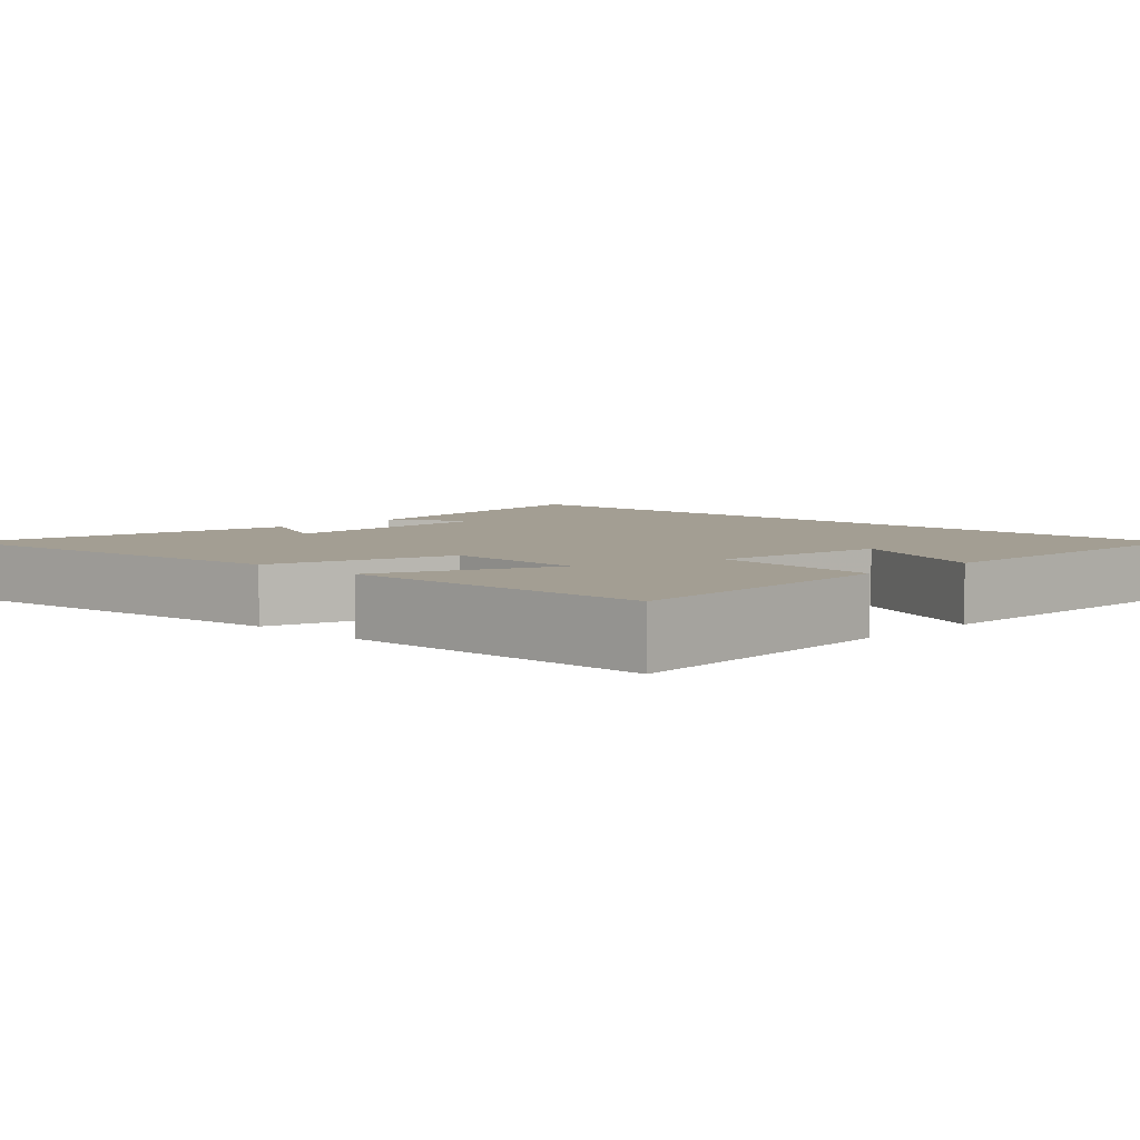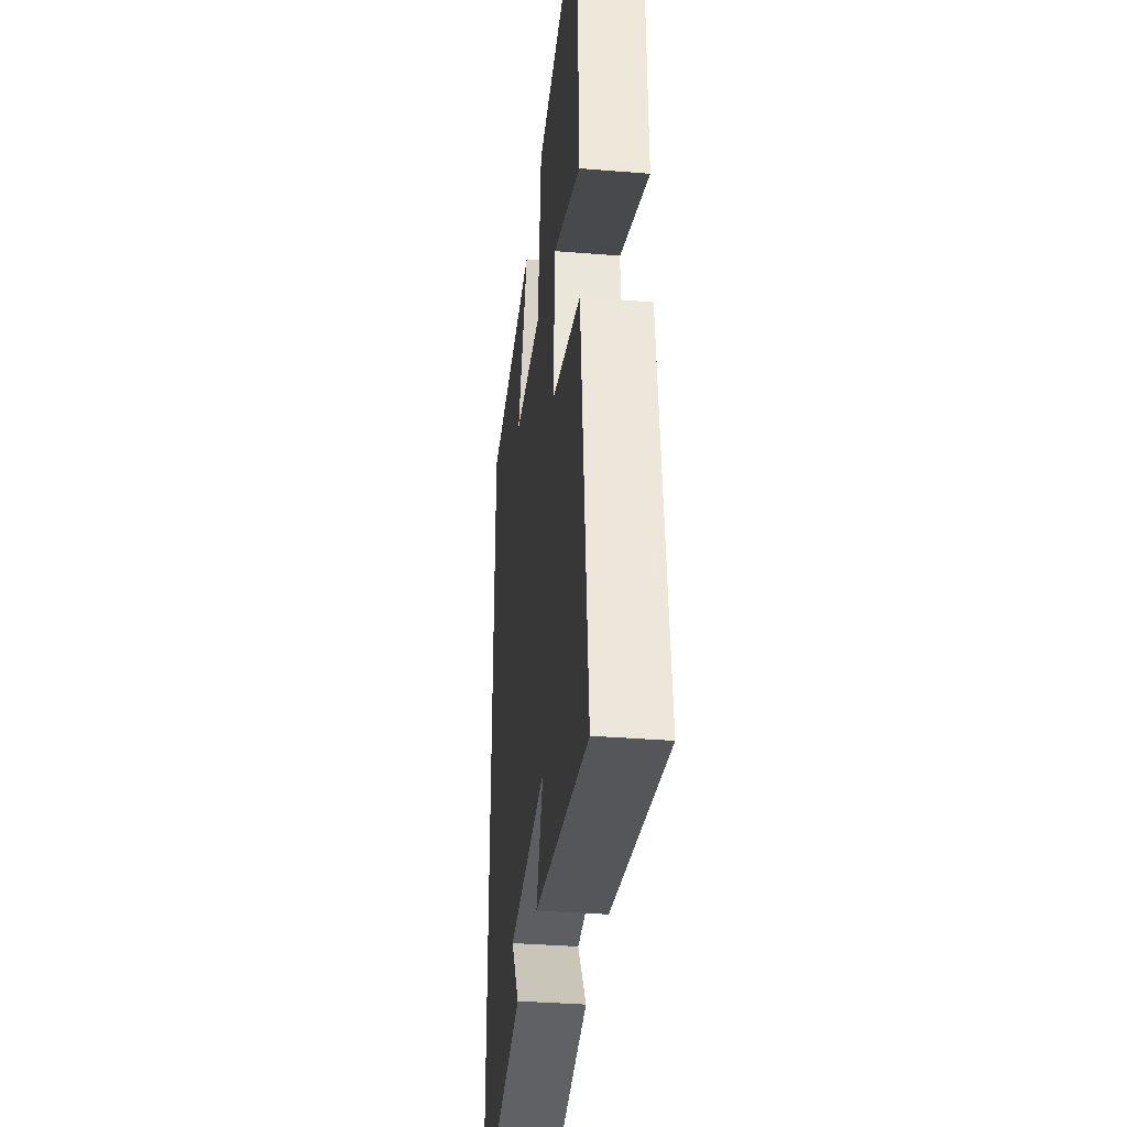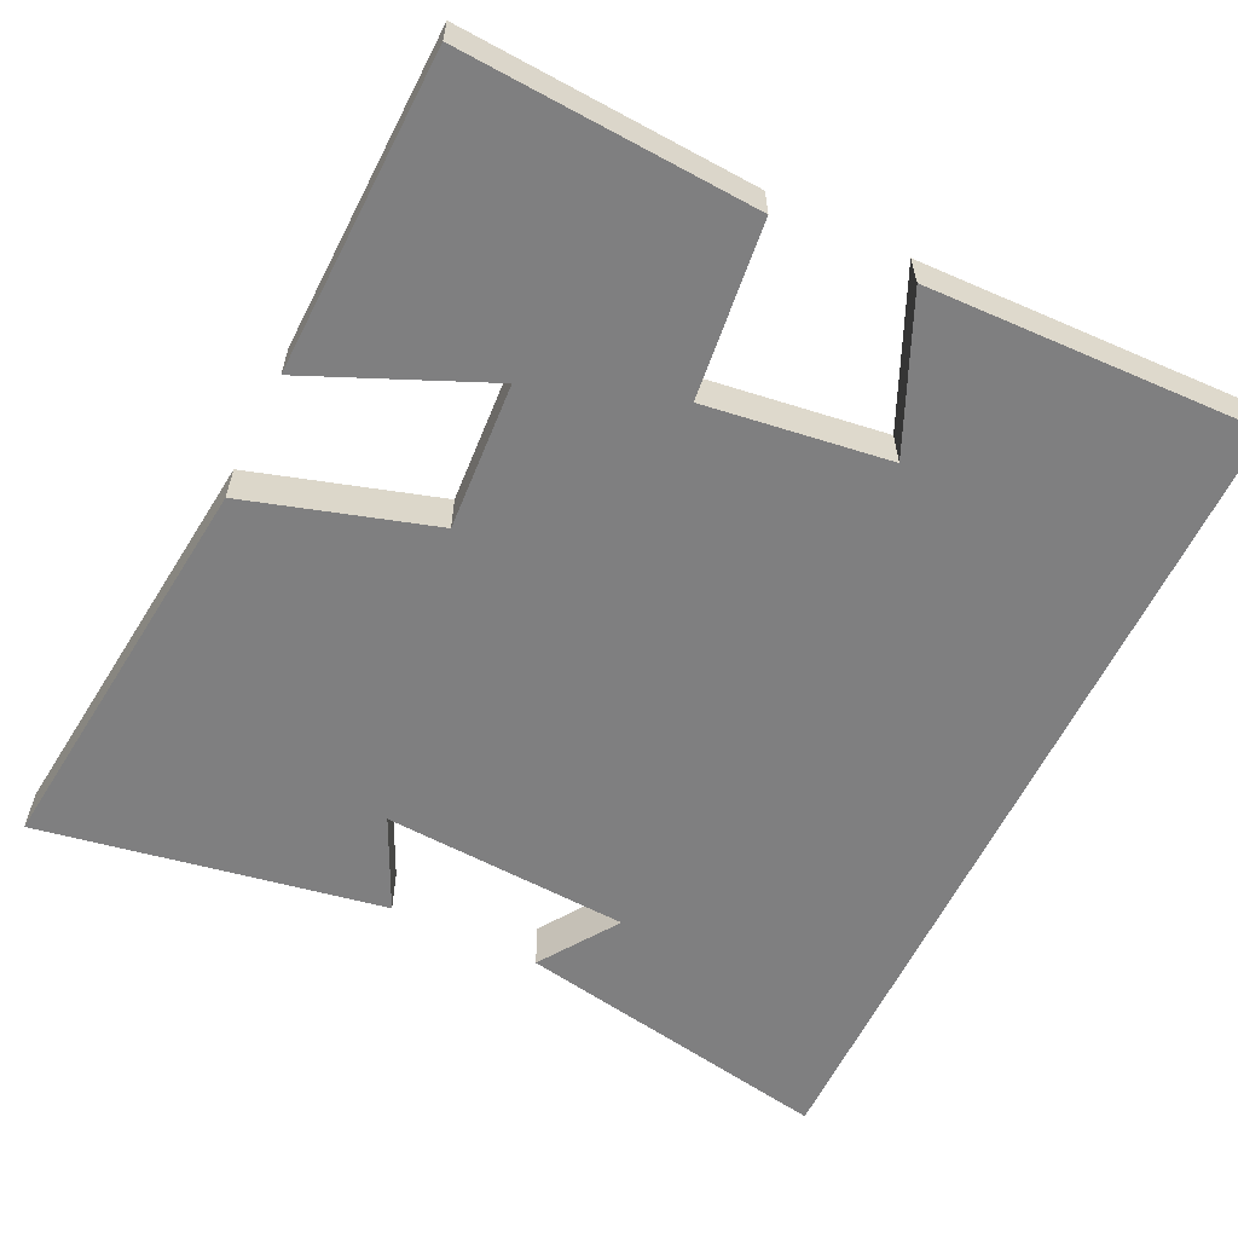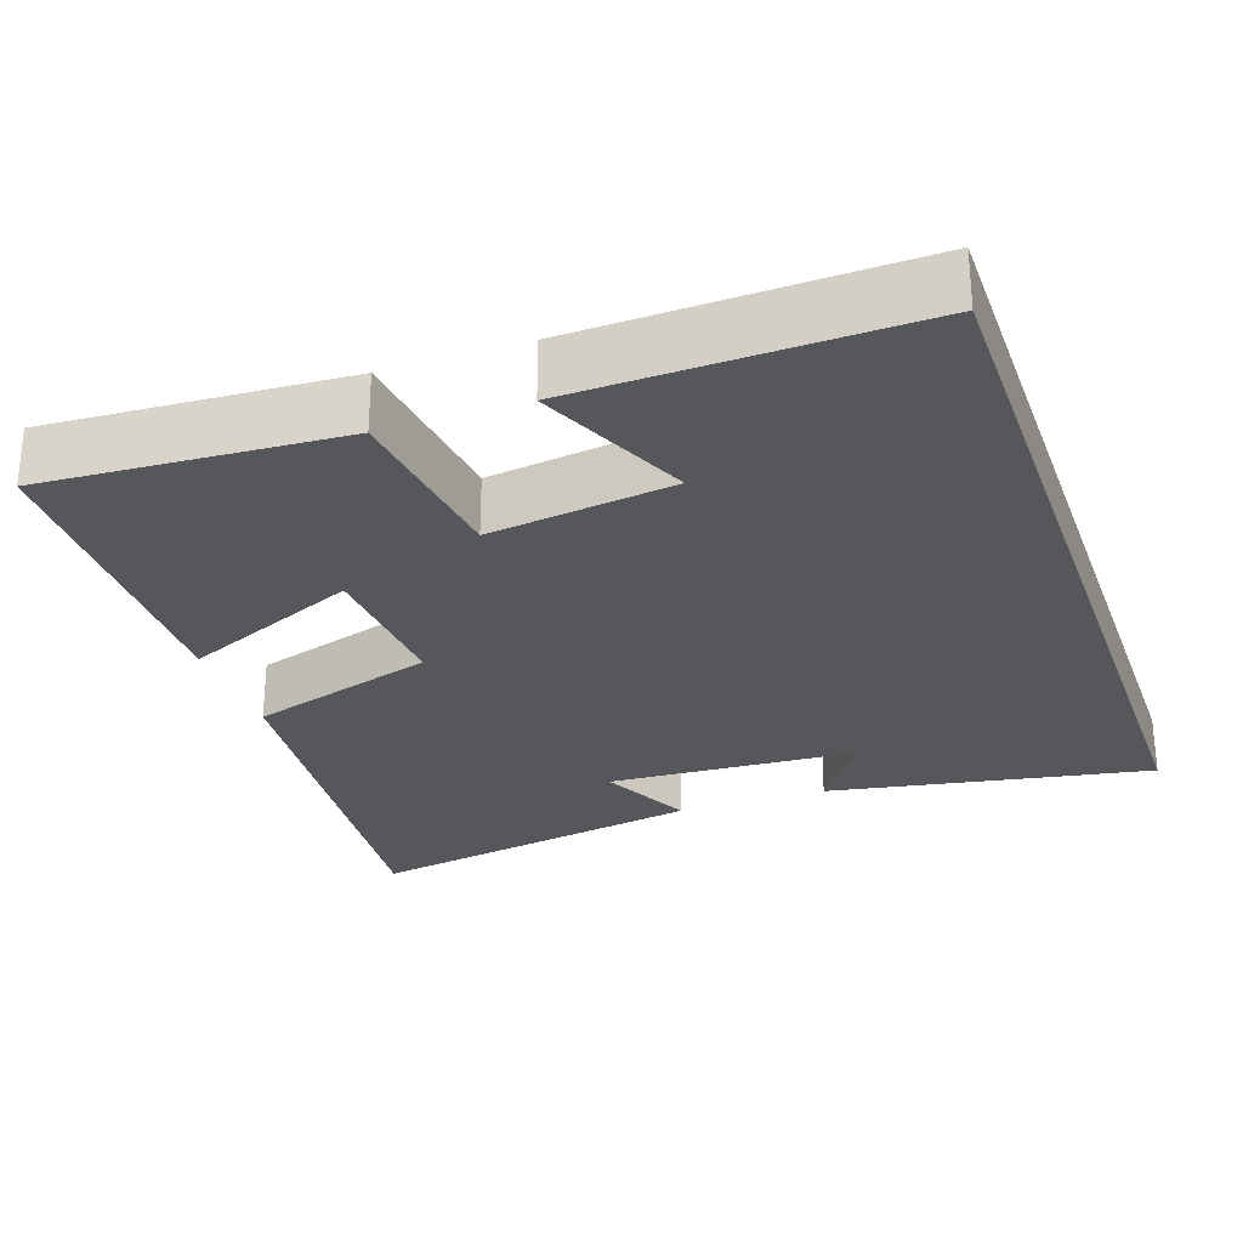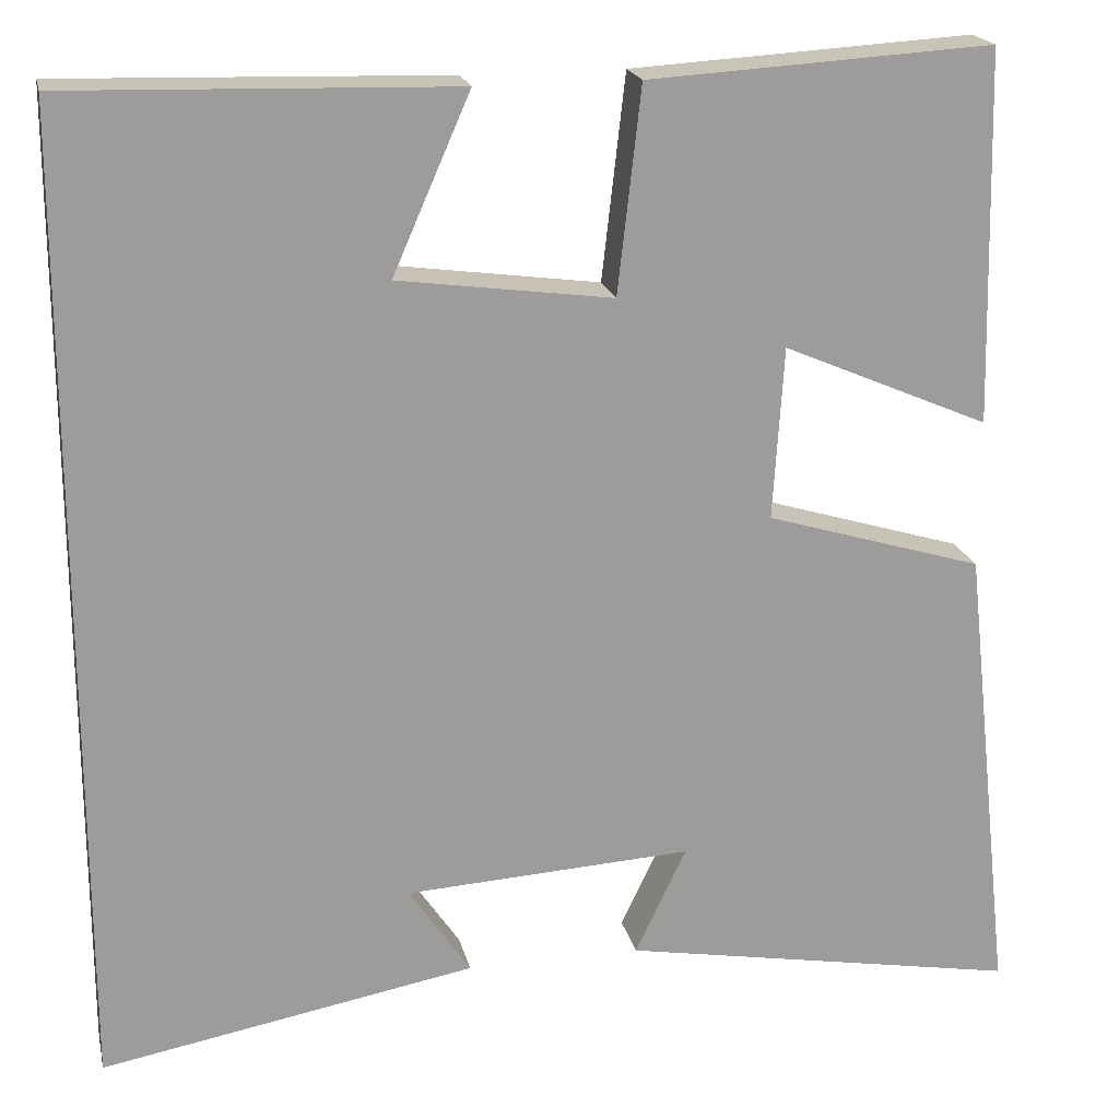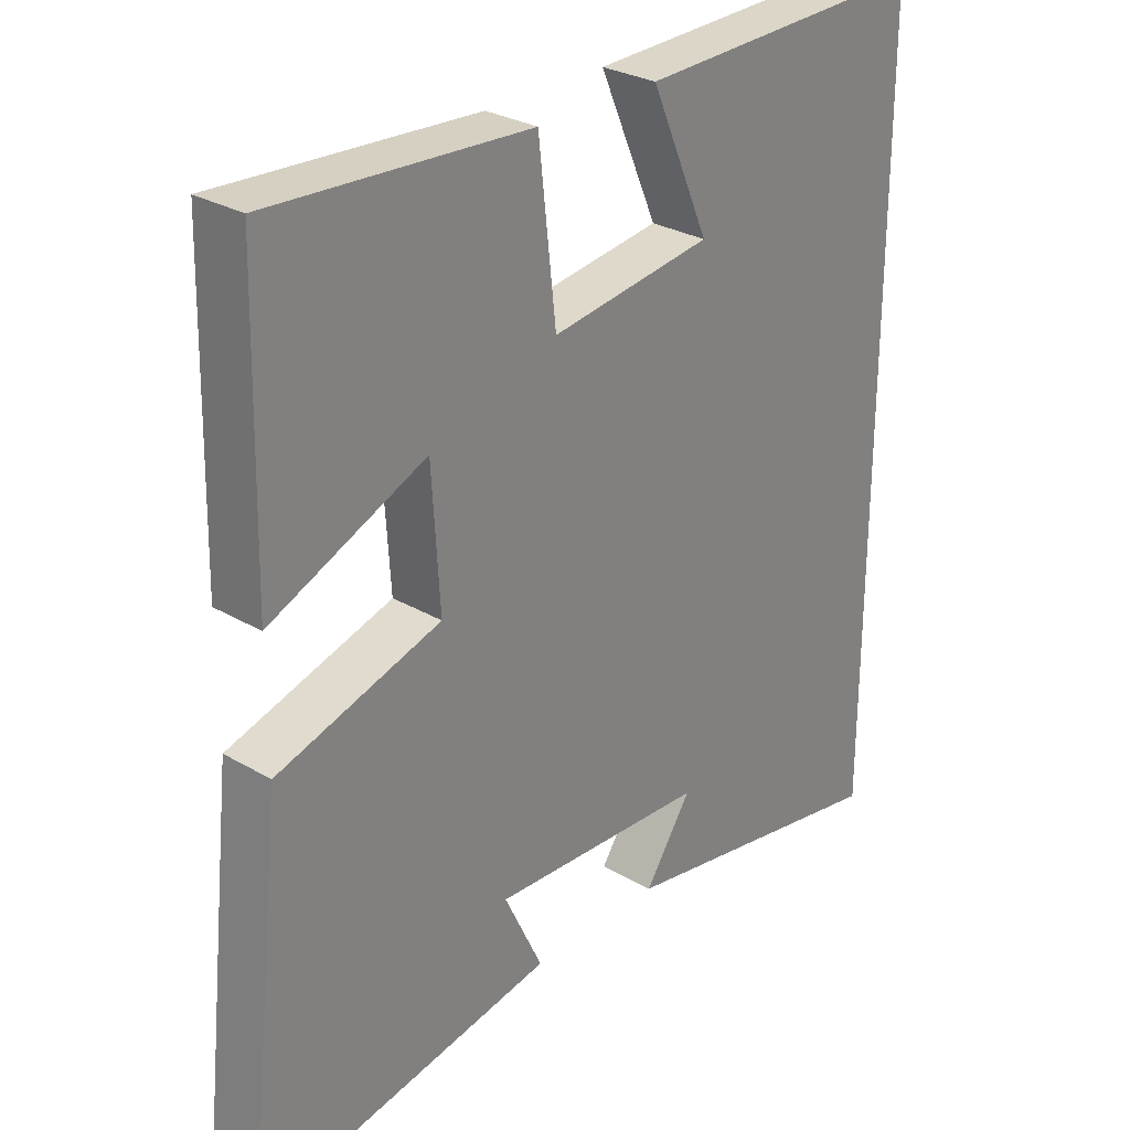
<metadata>
{"format":"obj","ext":"obj","renderer":"f3d","projection":"perspective","resolution":1024,"background":"white","views":[{"elev":5.2,"azim":-45.8,"up":"+Y"},{"elev":-35.6,"azim":-96.1,"up":"+Z"},{"elev":-59.8,"azim":-25.6,"up":"+Y"},{"elev":-27.4,"azim":19.3,"up":"+Y"},{"elev":19.8,"azim":167.5,"up":"+Z"},{"elev":28.7,"azim":-48.8,"up":"+Z"}]}
</metadata>
<code>
v -0.49 0.07 0.523
v -0.108 0.07 0.5
v -0.082 0.07 0.272
v 0.156 0.07 0.304
v 0.07 0.07 0.5
v 0.5 0.07 0.512
v 0.5 0.07 -0.576
v 0.083 0.07 -0.5
v 0.152 0.07 -0.398
v -0.168 0.07 -0.38
v -0.111 0.07 -0.5
v -0.557 0.07 -0.579
v -0.5 0.07 -0.058
v -0.258 0.07 0.015
v -0.27 0.07 0.207
v -0.5 0.07 0.108
v -0.49 0 0.523
v -0.108 0 0.5
v -0.082 0 0.272
v 0.156 0 0.304
v 0.07 0 0.5
v 0.5 0 0.512
v 0.5 0 -0.576
v 0.083 0 -0.5
v 0.152 0 -0.398
v -0.168 0 -0.38
v -0.111 0 -0.5
v -0.557 0 -0.579
v -0.5 0 -0.058
v -0.258 0 0.015
v -0.27 0 0.207
v -0.5 0 0.108
f 15 16 1 2
f 14 15 2 3
f 12 13 14
f 12 14 3 4
f 10 11 12
f 10 12 4
f 9 10 4
f 7 8 9
f 7 9 4
f 6 7 4
f 4 5 6
f 18 17 32 31
f 19 18 31 30
f 30 29 28
f 20 19 30 28
f 28 27 26
f 20 28 26
f 20 26 25
f 25 24 23
f 20 25 23
f 20 23 22
f 22 21 20
f 1 17 18 2
f 2 18 19 3
f 3 19 20 4
f 4 20 21 5
f 5 21 22 6
f 6 22 23 7
f 7 23 24 8
f 8 24 25 9
f 9 25 26 10
f 10 26 27 11
f 11 27 28 12
f 12 28 29 13
f 13 29 30 14
f 14 30 31 15
f 15 31 32 16
f 16 32 17 1

</code>
